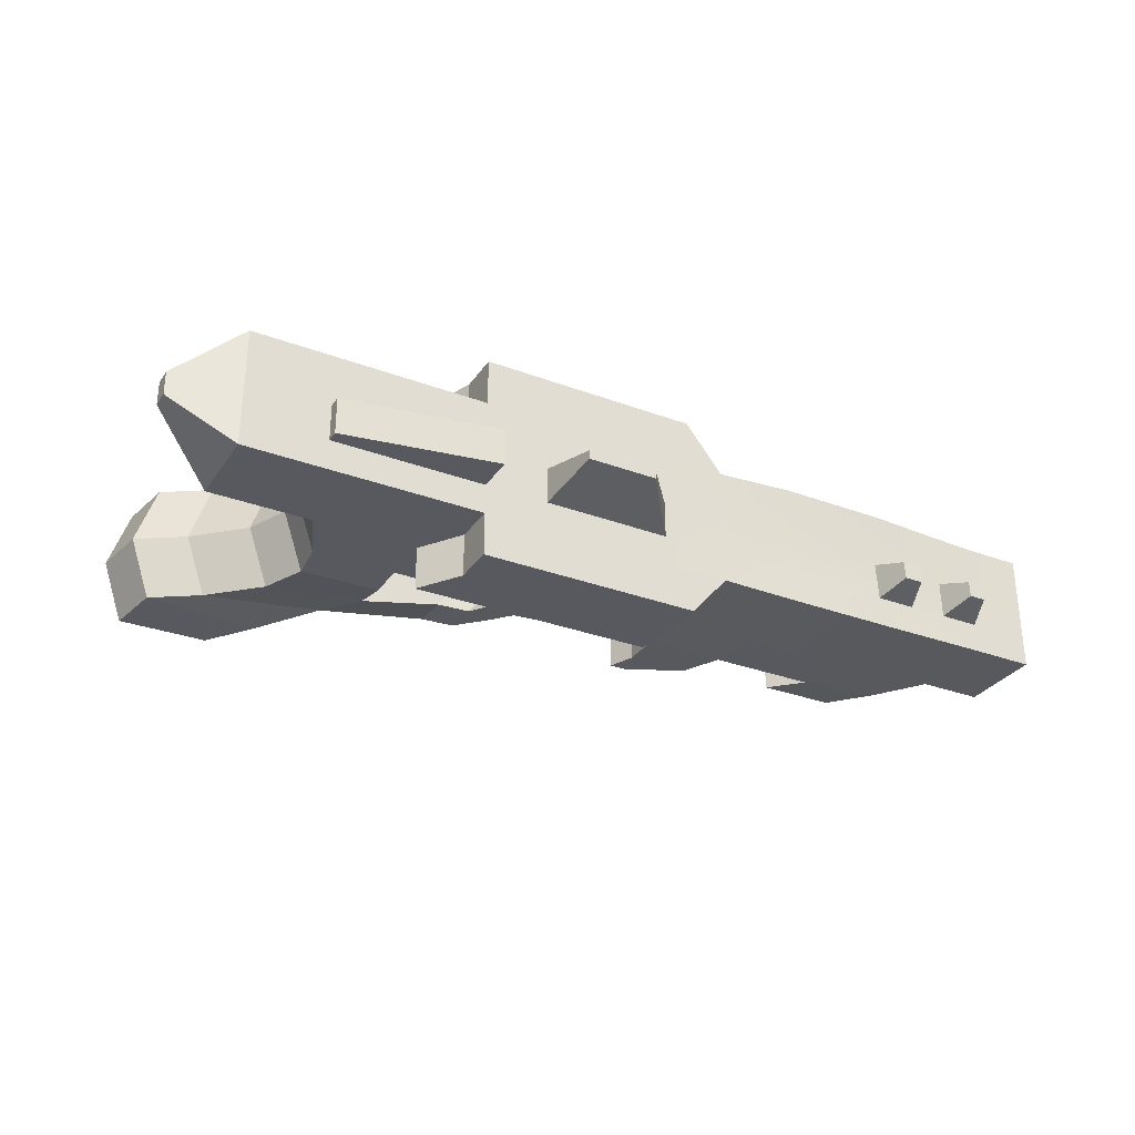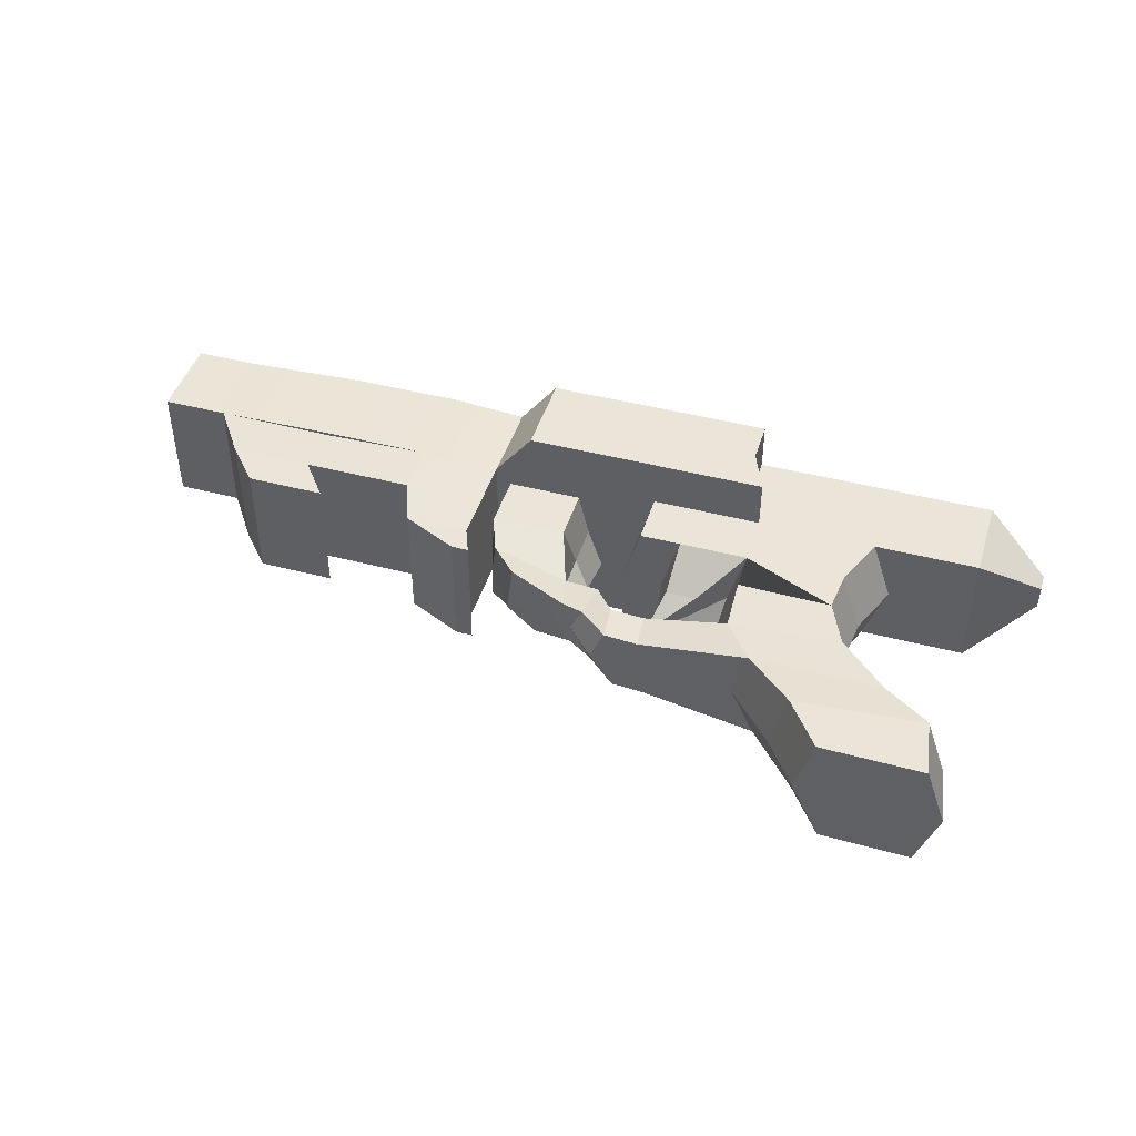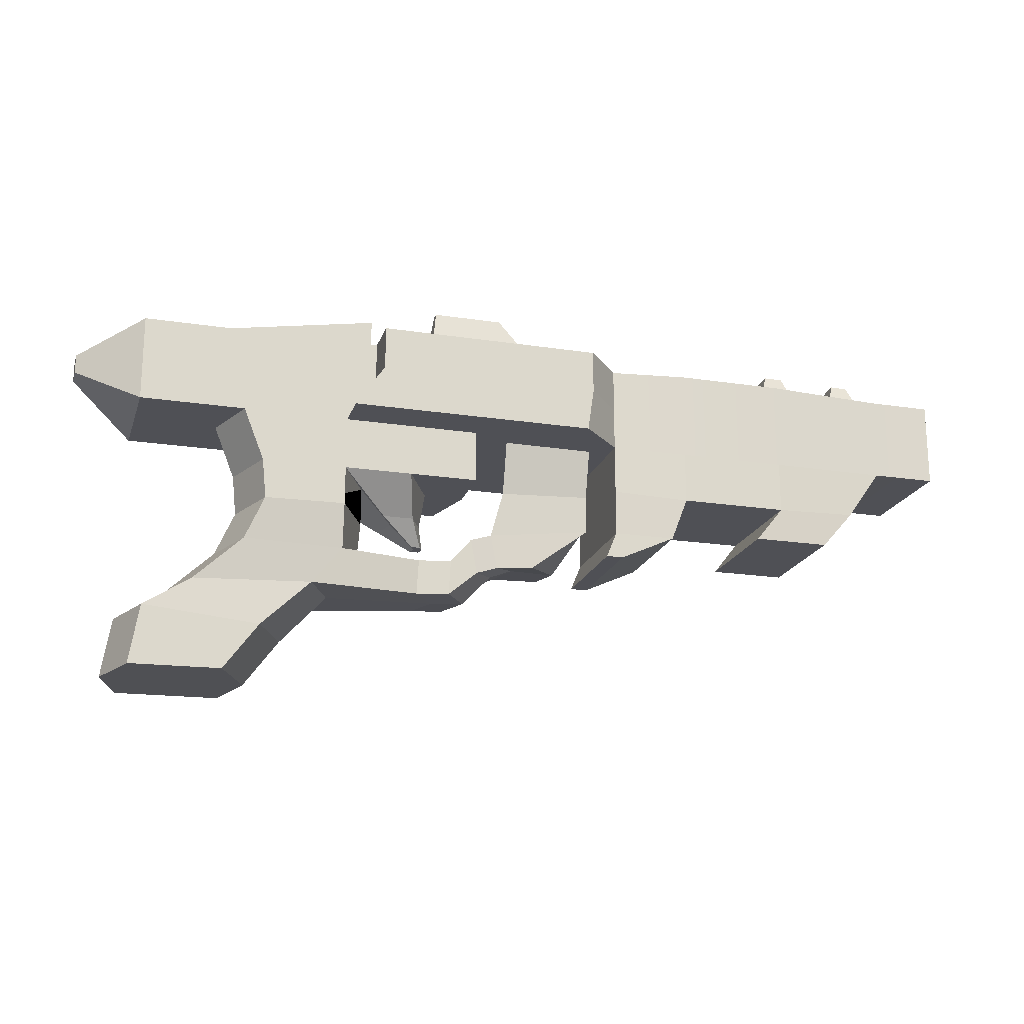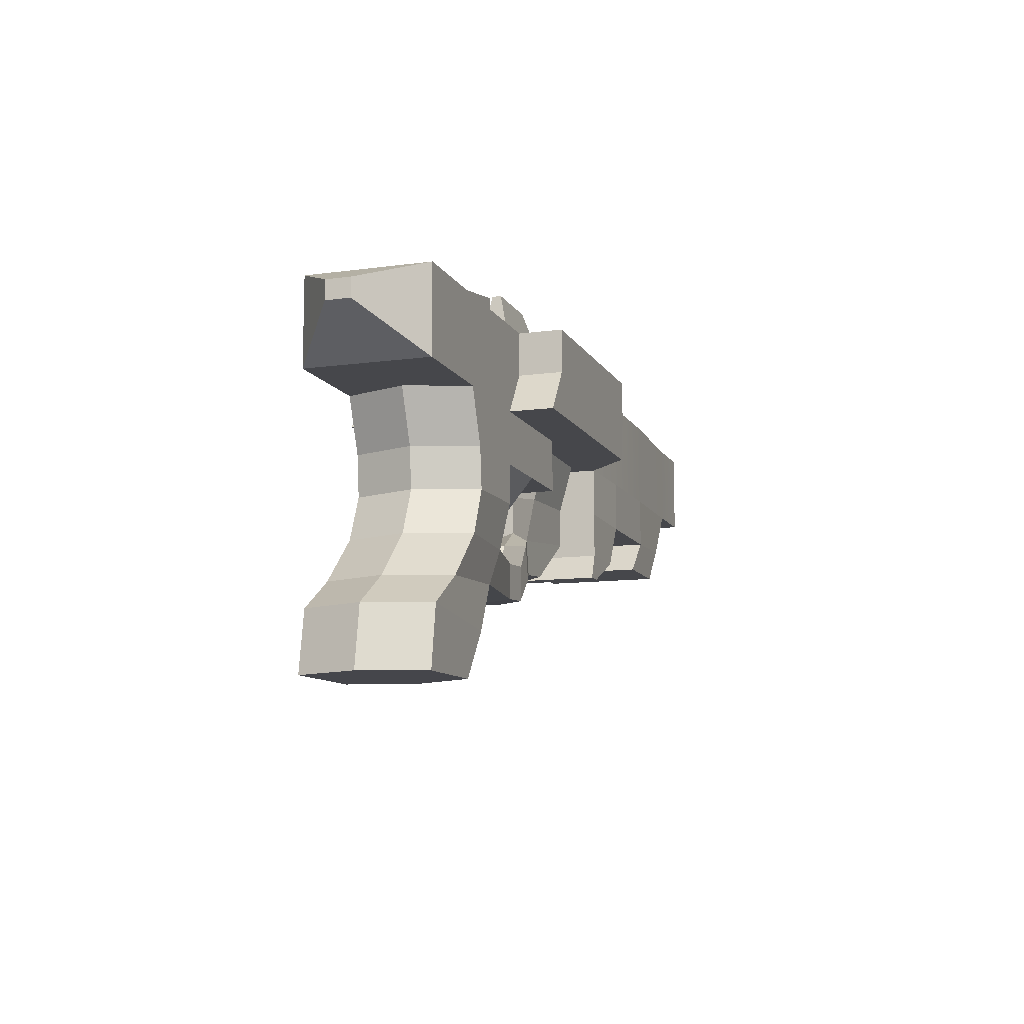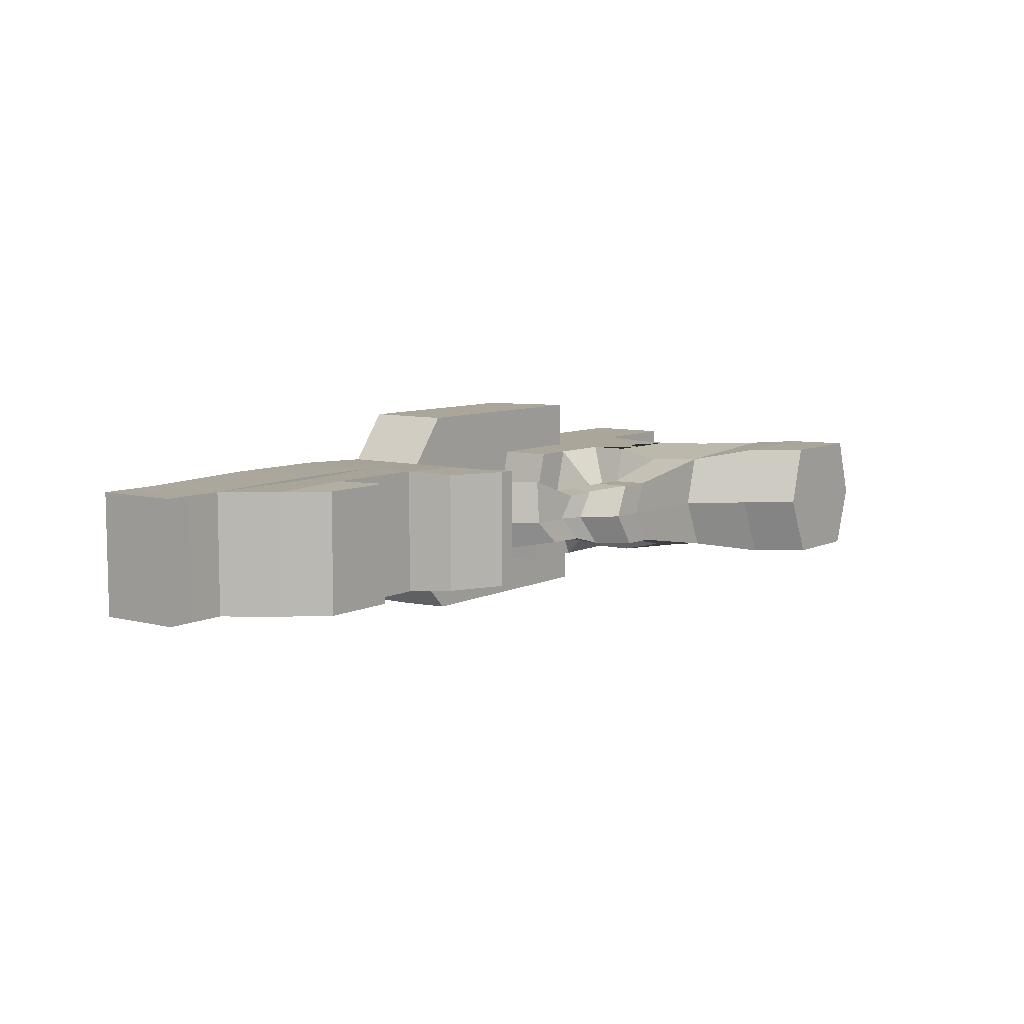
<metadata>
{"format":"obj","ext":"obj","renderer":"f3d","projection":"perspective","resolution":1024,"background":"white","views":[{"elev":-30.4,"azim":151.7,"up":"+Z"},{"elev":44.8,"azim":16.9,"up":"+Z"},{"elev":-19.3,"azim":163.9,"up":"+Y"},{"elev":-10.8,"azim":108.8,"up":"+Y"},{"elev":7.8,"azim":-53.8,"up":"+Z"}]}
</metadata>
<code>
g default
v -4.965 1.357 0.3878
v -0.1265 1.357 0.3878
v -4.965 1.902 0.3878
v 0.004639 1.902 0.3878
v -4.965 1.902 -0.3878
v 0.004639 1.902 -0.3878
v -4.965 1.357 -0.3878
v -0.1296 1.357 -0.3878
v -4.56 1.357 0.3878
v -4.56 1.357 -0.3878
v -4.56 1.902 -0.3878
v -4.56 1.902 0.3878
v -2.62 1.357 0.3878
v -2.62 1.357 -0.3878
v -2.62 1.902 -0.3878
v -2.62 1.902 0.3878
v -0.8686 1.357 0.3878
v -0.7933 1.357 -0.3878
v -0.9761 1.902 -0.3878
v -0.9761 1.902 0.3878
v -4.965 1.902 0.04424
v -4.56 1.902 0.04424
v -2.62 1.902 0.04424
v -0.9761 1.902 0.04424
v 0.004639 1.902 0.04424
v 0.004639 1.357 0
v -0.9761 1.357 0
v -2.62 1.357 0
v -4.56 1.357 0
v -4.965 1.357 0
v -4.965 1.629 0.3878
v -4.56 1.629 0.3878
v -2.62 1.629 0.3878
v -0.9761 1.629 0.3878
v 0.004639 1.629 0.3878
v 0.004639 1.629 -0.3878
v -0.9761 1.629 -0.3878
v -2.62 1.629 -0.3878
v -4.56 1.629 -0.3878
v -4.965 1.629 -0.3878
v -4.965 1.629 0
v -3.796 1.351 0.4059
v -3.796 1.351 0
v -3.796 1.351 -0.4059
v -3.796 1.637 -0.4059
v -3.796 1.922 -0.4059
v -3.781 1.902 0.04424
v -3.796 1.922 0.4059
v -3.796 1.637 0.4059
v -3.115 1.351 0
v -3.115 1.351 0.4059
v -3.115 1.637 0.4059
v -3.115 1.922 0.4059
v -3.131 1.902 0.04424
v -3.115 1.922 -0.4059
v -3.115 1.637 -0.4059
v -3.115 1.351 -0.4059
v -2.199 1.357 0.3878
v -2.199 1.357 0
v -2.199 1.357 -0.3878
v -2.199 1.902 -0.3878
v -2.199 1.902 0.04424
v -2.199 1.902 0.3878
v -0.1262 1.025 0
v -0.9761 1.025 0
v -0.7933 1.025 -0.3878
v -0.2604 1.025 -0.3878
v -0.8686 1.025 0.3878
v -0.2573 1.025 0.3878
v -0.1523 0.7724 0
v -0.7933 0.7811 -0.3878
v -0.2866 0.7724 -0.3878
v -0.8686 0.7811 0.3878
v -0.2834 0.7724 0.3878
v -0.1523 0.7724 0
v -0.9761 0.7811 0
v -0.9761 1.025 0
v -0.1523 0.7724 0
v -0.9761 0.7811 0
v -0.7933 0.7811 -0.3878
v -0.2866 0.7724 -0.3878
v -0.8686 0.7811 0.3878
v -0.2834 0.7724 0.3878
v -0.03025 0.4934 0
v -0.9526 0.5014 0
v -0.8 0.5014 -0.3237
v -0.1645 0.4934 -0.3878
v -0.8628 0.5014 0.3237
v -0.1614 0.4934 0.3878
v 0.275 0.2056 0
v -0.7634 0.2613 0
v -0.6108 0.2613 -0.3237
v 0.1407 0.2056 -0.3878
v -0.6736 0.2613 0.3237
v 0.1438 0.2056 0.3878
v 0.5714 0.01375 0
v -0.4704 -0.05601 0
v -0.2876 -0.05601 -0.3878
v 0.4372 0.01375 -0.3878
v -0.3628 -0.05601 0.3878
v 0.4403 0.01375 0.3878
v 0.6325 -0.3612 0
v -0.2524 -0.3525 0
v -0.06955 -0.3525 -0.3878
v 0.4982 -0.3612 -0.3878
v -0.1448 -0.3525 0.3878
v 0.5014 -0.3612 0.3878
v 0.5292 1.902 0.04424
v 0.5292 1.629 -0.3878
v 0.5292 1.902 -0.3878
v 0.5292 1.629 0.3878
v 0.5292 1.902 0.3878
v 0.5292 1.357 0
v 0.5292 1.357 0.3878
v 0.5292 1.357 -0.3878
v 0.9292 1.725 0
v 0.9292 1.666 0
v 0.9292 1.666 -0.07671
v 0.9292 1.725 -0.07671
v 0.9292 1.666 0.07671
v 0.9292 1.725 0.07671
v 0.9292 1.607 0
v 0.9292 1.607 0.07671
v 0.9292 1.607 -0.07671
v -1.479 0.5014 0
v -1.326 0.5014 -0.2099
v -1.313 0.276 -0.2099
v -1.459 0.2797 0
v -1.389 0.5014 0.2099
v -1.369 0.2797 0.2099
v -1.692 0.5162 0
v -1.539 0.5162 -0.2099
v -1.527 0.2907 -0.2099
v -1.672 0.2944 0
v -1.602 0.5162 0.2099
v -1.582 0.2944 0.2099
v -1.824 0.7129 0
v -1.676 0.6764 -0.1973
v -1.718 0.4544 -0.1973
v -1.858 0.4927 0
v -1.737 0.6914 0.1772
v -1.771 0.4713 0.1772
v -1.992 0.8259 -0
v -1.823 0.7353 -0.1533
v -1.865 0.5133 -0.1533
v -2.005 0.5515 -0
v -1.959 0.7276 0.1533
v -1.918 0.5301 0.1533
v -2.484 0.8308 -0
v -2.479 0.8106 -0.1837
v -2.108 0.537 -0.1533
v -2.289 0.5454 -0
v -2.433 0.7571 0.2833
v -2.263 0.5811 0.2833
v -1.663 1.357 0
v -1.656 1.357 -0.3878
v -1.656 1.025 -0.3878
v -1.663 1.025 0
v -1.555 1.357 0.3878
v -1.555 1.025 0.3878
v -0.9761 1.368 0
v -0.8686 1.368 0.3878
v -0.7933 1.368 -0.3878
v -0.7933 1.036 -0.3878
v -0.9761 1.036 0
v -0.8686 1.036 0.3878
v -3.115 1.022 0
v -3.115 1.022 0.4059
v -2.62 1.042 0
v -2.62 1.042 0.3878
v -3.115 1.022 -0.4059
v -2.62 1.042 -0.3878
v -3.016 0.75 0
v -3.016 0.75 0.3878
v -2.62 0.75 0
v -2.62 0.75 0.3878
v -3.016 0.75 -0.3878
v -2.62 0.75 -0.3878
v -2.661 0.5861 0
v -2.661 0.5861 0.3878
v -2.553 0.5861 0
v -2.553 0.5861 0.3878
v -2.661 0.5861 -0.3878
v -2.553 0.5861 -0.3878
v -3.805 1.351 0
v -3.79 1.357 0.3878
v -3.805 1.022 0
v -3.805 1.022 0.4059
v -3.805 1.351 -0.4059
v -3.805 1.022 -0.4059
v -4.552 1.357 0
v -4.552 1.357 0.3878
v -4.331 1.042 0
v -4.331 1.042 0.3878
v -4.552 1.357 -0.3878
v -4.331 1.042 -0.3878
v -3.633 0.806 0
v -3.633 0.806 0.3878
v -4.123 0.806 0.3878
v -4.123 0.806 0
v -3.633 0.806 -0.3878
v -4.123 0.806 -0.3878
v -1.992 1.07 -0
v -1.897 1.026 -0.1837
v -2.479 1.054 -0.1837
v -2.484 1.074 -0
v -2.059 1.017 0.2833
v -2.526 1.001 0.2833
v -1.992 1.394 -0
v -1.897 1.395 -0.2833
v -2.479 1.423 -0.2833
v -2.484 1.399 -0
v -2.059 1.386 0.2833
v -2.526 1.37 0.2833
v -1.225 1.025 -0.3878
v -1.407 1.025 0
v -1.3 1.025 0.3878
v -1.176 0.7955 0
v -1.094 0.7955 -0.1736
v -1.369 0.7955 0
v -1.287 0.7955 -0.1736
v -1.128 0.7955 0.1736
v -1.321 0.7955 0.1736
v -1.335 0.641 0
v -1.311 0.641 -0.05059
v -1.391 0.641 0
v -1.368 0.641 -0.05059
v -1.321 0.641 0.05059
v -1.335 0.641 0
v -1.377 0.641 0.05059
v -1.391 0.641 0
v -0.9761 1.629 -0.3878
v -2.199 1.902 -0.3878
v -0.9761 1.902 -0.3878
v -2.199 1.357 -0.3878
v -0.7933 1.357 -0.3878
v -2.62 1.357 -0.3878
v -2.62 1.629 -0.3878
v -2.62 1.902 -0.3878
v -2.199 1.902 0.3878
v -0.9761 1.629 0.3878
v -0.9761 1.902 0.3878
v -2.199 1.357 0.3878
v -0.8686 1.357 0.3878
v -2.62 1.902 0.3878
v -2.62 1.629 0.3878
v -2.62 1.357 0.3878
v -0.9761 1.629 -0.6662
v -2.199 1.629 -0.6662
v -2.199 1.902 -0.6662
v -0.9761 1.902 -0.6662
v -2.199 1.357 -0.6662
v -0.7933 1.357 -0.6662
v -2.342 1.357 -0.6662
v -2.382 1.629 -0.6662
v -2.382 1.902 -0.6662
v -2.199 1.902 0.6958
v -2.199 1.629 0.6958
v -0.9761 1.629 0.6958
v -0.9761 1.902 0.6958
v -2.199 1.357 0.6958
v -0.8686 1.357 0.6958
v -2.382 1.902 0.6958
v -2.382 1.629 0.6958
v -2.382 1.357 0.6958
v 0.5292 1.902 -0.1939
v 0.004639 1.902 -0.1939
v -0.9761 1.902 -0.1939
v -2.199 1.902 -0.1939
v -2.62 1.902 -0.1939
v -3.123 1.912 -0.203
v -3.789 1.912 -0.203
v -4.56 1.902 -0.1939
v -4.965 1.902 -0.1939
v -4.3 1.902 0.04424
v -4.303 1.905 -0.1969
v -4.041 1.902 0.04424
v -4.046 1.908 -0.2
v -4.374 2.107 -0.02463
v -4.375 2.109 -0.1281
v -4.486 2.107 -0.1268
v -4.486 2.107 -0.02463
v -3.855 2.114 -0.138
v -3.976 2.112 -0.1366
v -3.974 2.109 -0.02072
v -3.851 2.109 -0.02072
v -1.791 1.902 0.04424
v -1.791 1.902 -0.1939
v -1.384 1.902 0.04424
v -1.384 1.902 -0.1939
v -1.54 2.313 -0.04611
v -1.54 2.313 -0.1036
v -1.89 2.313 -0.1036
v -1.89 2.313 -0.04611
v -1.442 2.313 -0.04611
v -1.442 2.313 -0.1036
v 0.004639 1.983 -0.1939
v -0.9761 2.151 -0.1939
v -0.9761 2.151 0.04424
v 0.004639 1.983 0.04424
g pCube1
f 20 34 35 4
f 297 298 299 300
f 36 37 19 6
f 102 103 104 105
f 116 117 118 119
f 40 41 21 274 5
f 7 10 29 30
f 5 11 39 40
f 21 22 273 274
f 31 32 12 3
f 57 50 43 44
f 55 56 45 46
f 271 272 47 54
f 48 49 52 53
f 27 59 60 18
f 248 249 250 251
f 291 292 293 294
f 257 258 259 260
f 3 12 22 21
f 53 54 47 48
f 24 289 287 62 63 20
f 25 24 20 4
f 120 117 116 121
f 106 103 102 107
f 58 59 27 17
f 42 43 50 51
f 30 29 9 1
f 21 41 31 3
f 1 9 32 31
f 51 52 49 42
f 259 258 261 262
f 35 34 17 2
f 123 122 117 120
f 118 117 122 124
f 18 37 36 8
f 252 249 248 253
f 44 45 56 57
f 40 39 10 7
f 7 30 41 40
f 31 41 30 1
f 9 29 43 42
f 44 43 29 10
f 10 39 45 44
f 46 45 39 11
f 279 280 281 282
f 48 47 277 275 22 12
f 12 32 49 48
f 42 49 32 9
f 180 179 181 182
f 33 52 51 13
f 53 52 33 16
f 23 54 53 16
f 270 271 54 23
f 38 56 55 15
f 57 56 38 14
f 181 179 183 184
f 13 28 59 58
f 60 59 28 14
f 254 255 249 252
f 250 249 255 256
f 269 270 23 62
f 63 62 23 16
f 263 264 258 257
f 261 258 264 265
f 155 156 157 158
f 18 8 67 66
f 8 26 64 67
f 159 155 158 160
f 26 2 69 64
f 2 17 68 69
f 66 67 72 71
f 67 64 70 72
f 64 69 74 70
f 69 68 73 74
f 75 78 81 80 79 76 77 65 66 71 72 70
f 83 78 75 70 74 73 68 65 77 76 79 82
f 79 80 86 85
f 80 81 87 86
f 81 78 84 87
f 82 79 85 88
f 78 83 89 84
f 83 82 88 89
f 149 150 151 152
f 86 87 93 92
f 87 84 90 93
f 153 149 152 154
f 84 89 95 90
f 89 88 94 95
f 91 92 98 97
f 92 93 99 98
f 93 90 96 99
f 94 91 97 100
f 90 95 101 96
f 95 94 100 101
f 97 98 104 103
f 98 99 105 104
f 99 96 102 105
f 100 97 103 106
f 96 101 107 102
f 101 100 106 107
f 36 6 110 109
f 266 267 25 108
f 25 4 112 108
f 4 35 111 112
f 2 26 113 114
f 35 2 114 111
f 26 8 115 113
f 8 36 109 115
f 109 110 119 118
f 110 266 108 116 119
f 108 112 121 116
f 112 111 120 121
f 114 113 122 123
f 111 114 123 120
f 113 115 124 122
f 115 109 118 124
f 85 86 126 125
f 86 92 127 126
f 92 91 128 127
f 88 85 125 129
f 91 94 130 128
f 94 88 129 130
f 125 126 132 131
f 126 127 133 132
f 127 128 134 133
f 129 125 131 135
f 128 130 136 134
f 130 129 135 136
f 131 132 138 137
f 132 133 139 138
f 133 134 140 139
f 135 131 137 141
f 134 136 142 140
f 136 135 141 142
f 137 138 144 143
f 138 139 145 144
f 139 140 146 145
f 141 137 143 147
f 140 142 148 146
f 142 141 147 148
f 209 210 211 212
f 144 145 151 150
f 145 146 152 151
f 213 209 212 214
f 146 148 154 152
f 148 147 153 154
f 27 18 156 155
f 18 66 215 157 156
f 215 216 158 157
f 17 27 155 159
f 216 217 160 158
f 68 17 159 160 217
f 27 59 161
f 58 17 162
f 60 18 163
f 27 155 161
f 18 156 163
f 66 215 157 164
f 65 216 158 165
f 17 159 162
f 68 217 160 166
f 192 191 193 194
f 28 13 170 169
f 13 51 168 170
f 191 195 196 193
f 57 14 172 171
f 14 28 169 172
f 168 167 173 174
f 169 170 176 175
f 170 168 174 176
f 167 171 177 173
f 171 172 178 177
f 172 169 175 178
f 174 173 179 180
f 175 176 182 181
f 176 174 180 182
f 173 177 183 179
f 177 178 184 183
f 178 175 181 184
f 51 50 185 186
f 167 168 188 187
f 168 51 186 188
f 50 57 189 185
f 57 171 190 189
f 171 167 187 190
f 186 185 191 192
f 197 198 199 200
f 188 186 192 194
f 185 189 195 191
f 189 190 196 195
f 201 197 200 202
f 187 188 198 197
f 188 194 199 198
f 194 193 200 199
f 190 187 197 201
f 193 196 202 200
f 196 190 201 202
f 143 144 204 203
f 144 150 205 204
f 150 149 206 205
f 147 143 203 207
f 149 153 208 206
f 153 147 207 208
f 203 204 210 209
f 204 205 211 210
f 205 206 212 211
f 207 203 209 213
f 206 208 214 212
f 208 207 213 214
f 225 224 226 227
f 229 228 230 231
f 66 65 218 219
f 65 216 220 218
f 216 215 221 220
f 215 66 219 221
f 65 68 222 218
f 68 217 223 222
f 217 216 220 223
f 216 65 218 220
f 219 218 224 225
f 218 220 226 224
f 220 221 227 226
f 221 219 225 227
f 218 222 228 229
f 222 223 230 228
f 223 220 231 230
f 220 218 229 231
f 61 19 234 233
f 19 37 232 234
f 37 18 236 232
f 18 60 235 236
f 14 38 238 237
f 60 14 237 235
f 38 15 239 238
f 15 61 233 239
f 34 20 242 241
f 20 63 240 242
f 58 17 244 243
f 17 34 241 244
f 16 33 246 245
f 63 16 245 240
f 33 13 247 246
f 13 58 243 247
f 233 234 251 250
f 234 232 248 251
f 232 236 253 248
f 236 235 252 253
f 237 238 255 254
f 235 237 254 252
f 238 239 256 255
f 239 233 250 256
f 241 242 260 259
f 242 240 257 260
f 243 244 262 261
f 244 241 259 262
f 245 246 264 263
f 240 245 263 257
f 246 247 265 264
f 247 243 261 265
f 6 267 266 110
f 19 268 267 6
f 61 269 288 290 268 19
f 15 270 269 61
f 55 271 270 15
f 46 272 271 55
f 11 273 276 278 272 46
f 274 273 11 5
f 277 278 276 275
f 283 284 285 286
f 275 276 280 279
f 276 273 281 280
f 273 22 282 281
f 22 275 279 282
f 272 278 284 283
f 278 277 285 284
f 277 47 286 285
f 47 272 283 286
f 295 296 292 291
f 268 290 289 24
f 288 269 293 292
f 269 62 294 293
f 62 287 291 294
f 289 290 296 295
f 290 288 292 296
f 287 289 295 291
f 267 268 298 297
f 268 24 299 298
f 24 25 300 299
f 25 267 297 300

</code>
